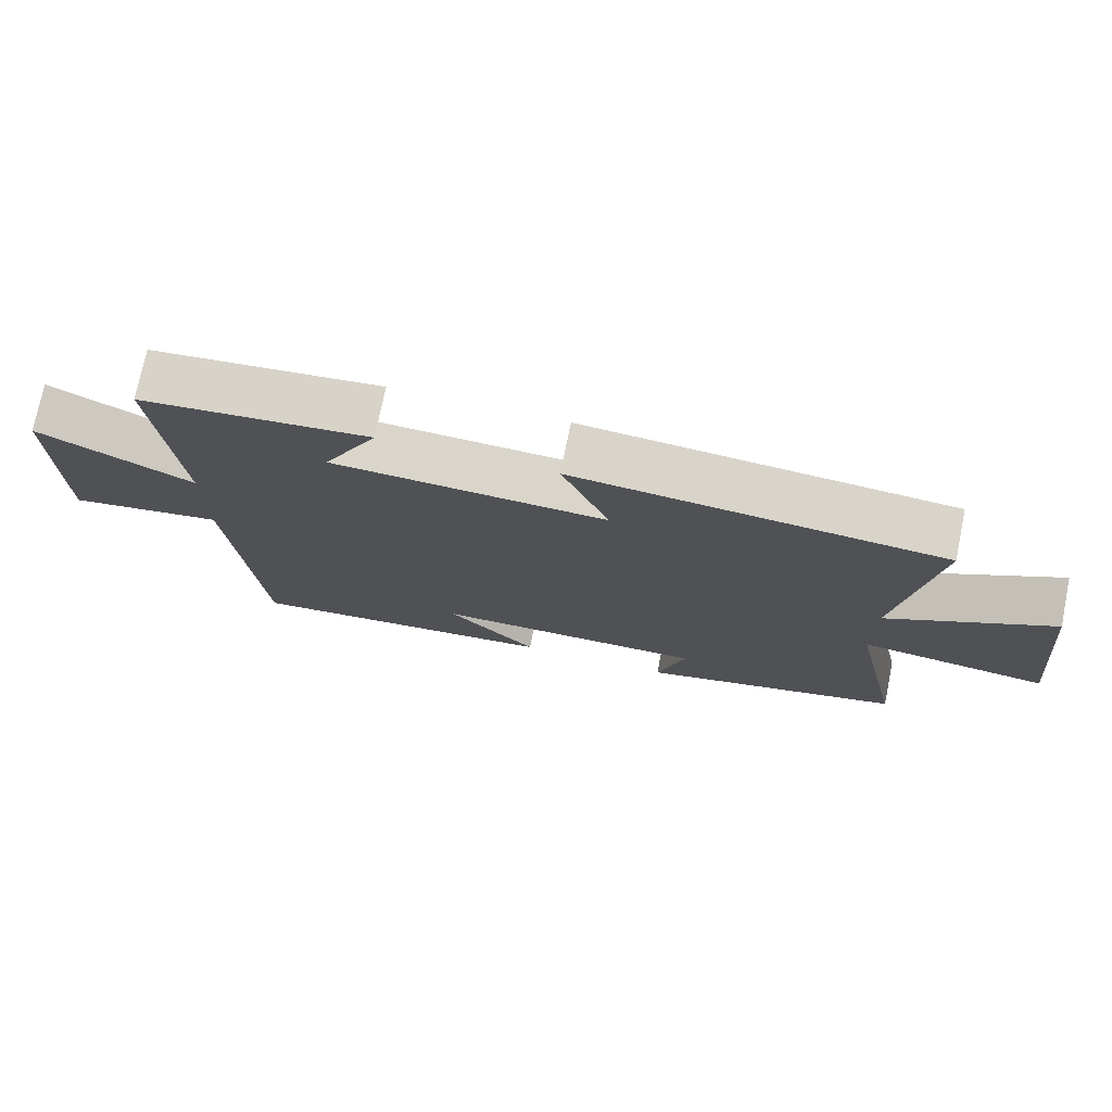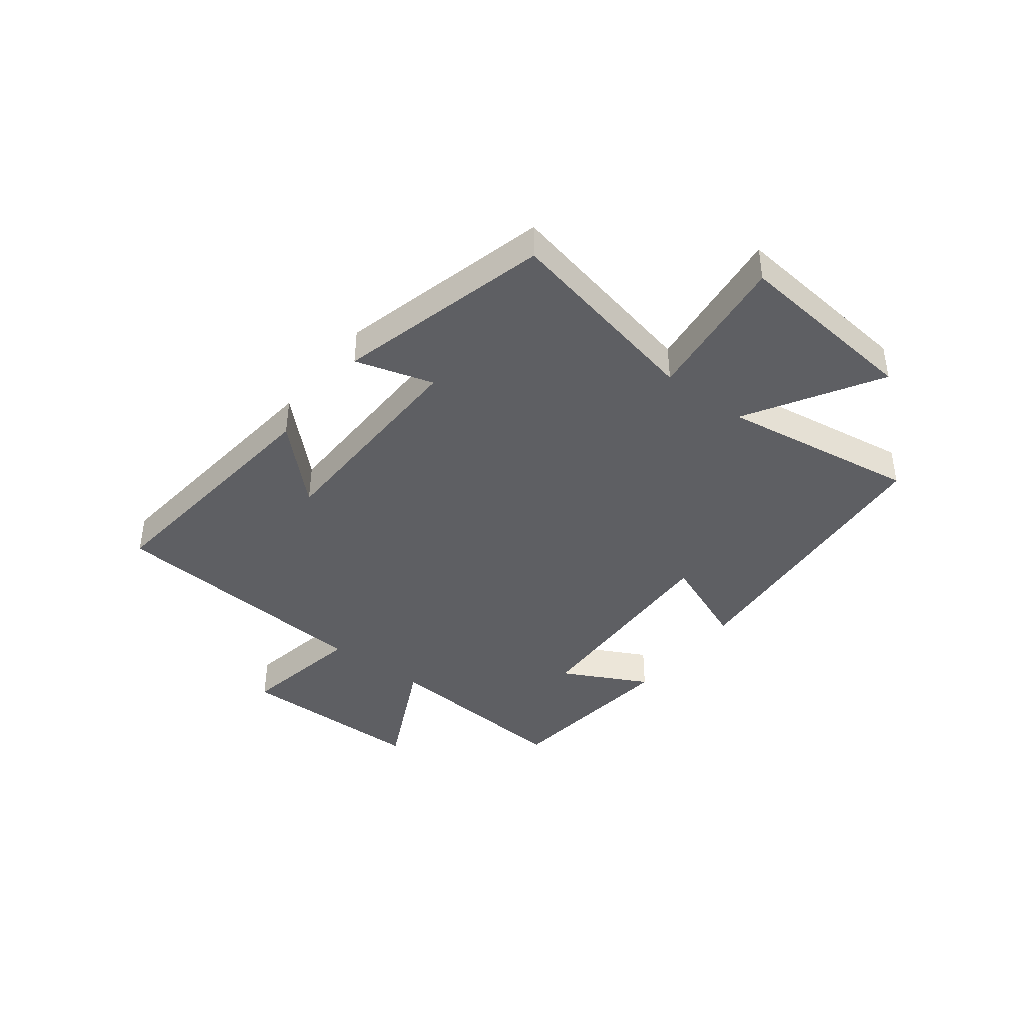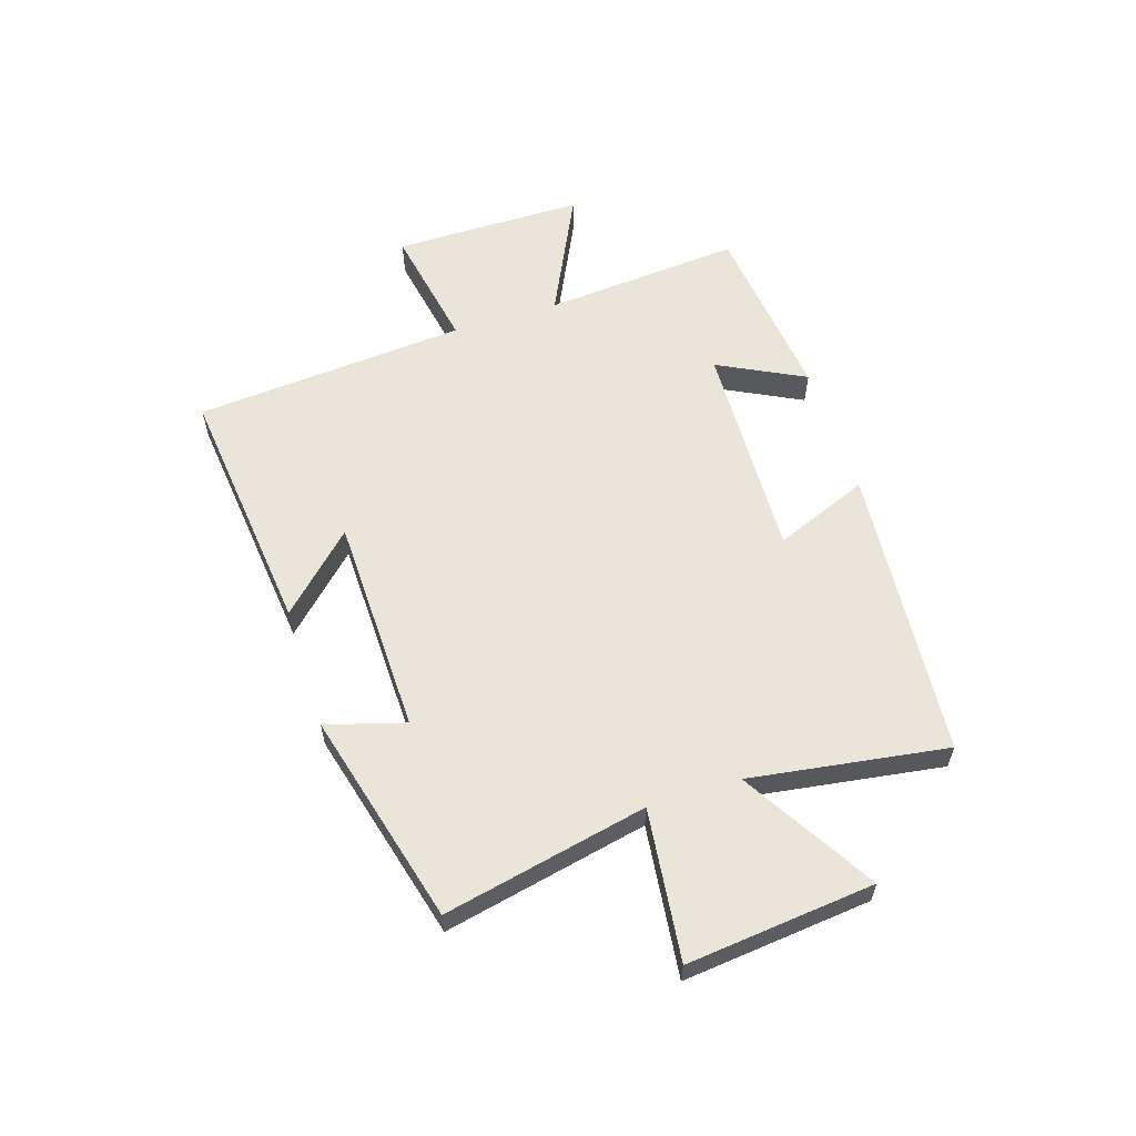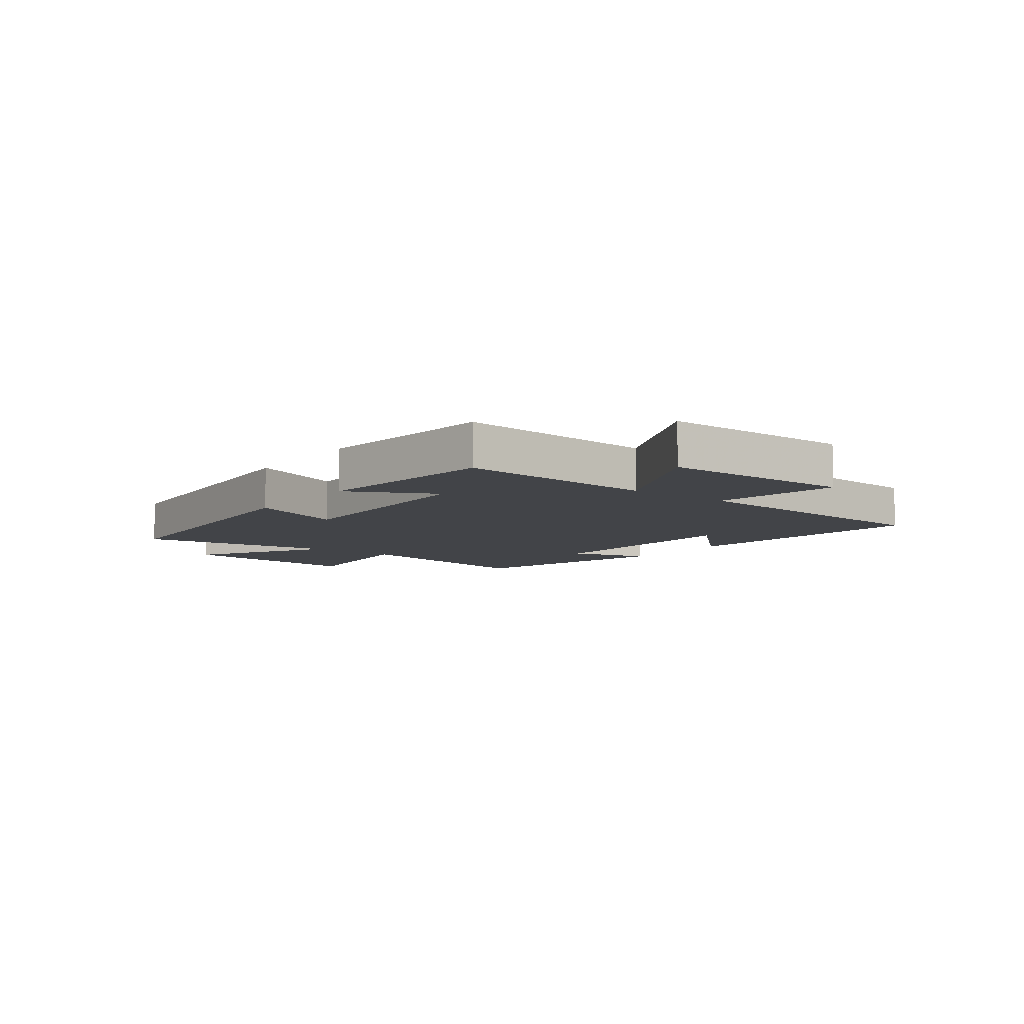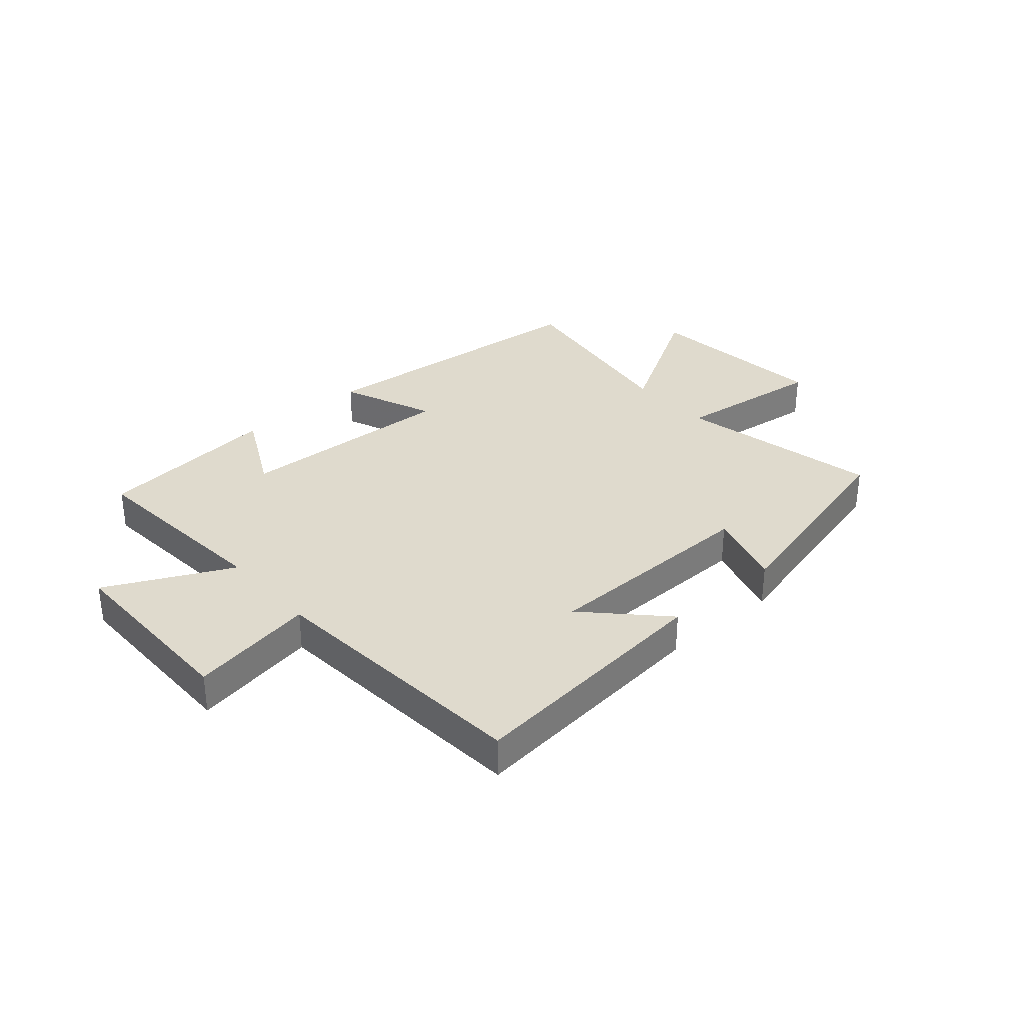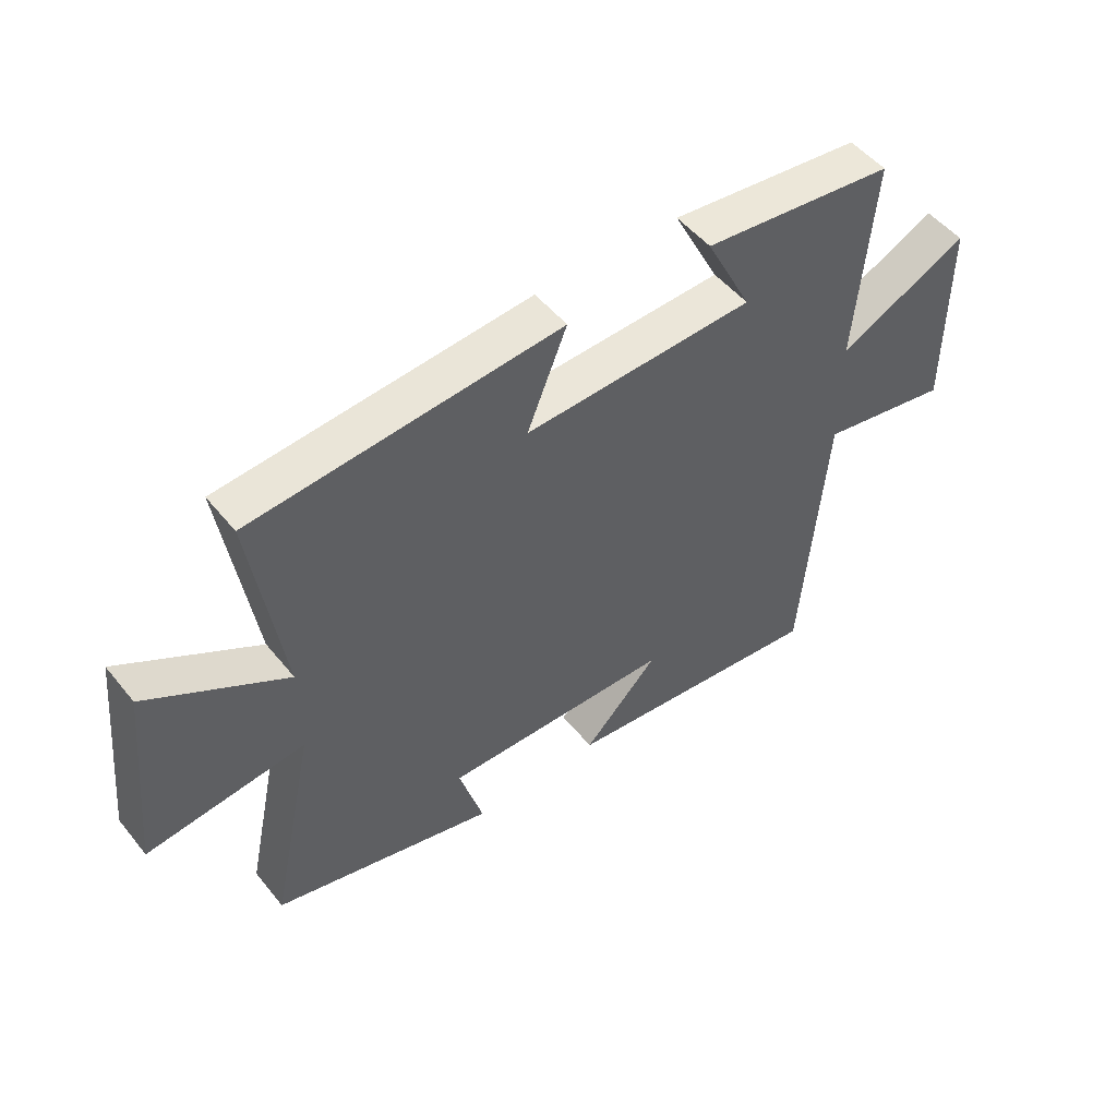
<metadata>
{"format":"obj","ext":"obj","renderer":"f3d","projection":"perspective","resolution":1024,"background":"white","views":[{"elev":74.5,"azim":-168.5,"up":"+Z"},{"elev":-40.9,"azim":-127.4,"up":"+Y"},{"elev":58.7,"azim":-107.7,"up":"+Y"},{"elev":-7.9,"azim":53.1,"up":"+Y"},{"elev":32.8,"azim":139.1,"up":"+Y"},{"elev":50.7,"azim":-37.6,"up":"+Z"}]}
</metadata>
<code>
v 0.529 0.07 0.464
v 0.5 0.07 0.117
v 0.719 0.07 0.223
v 0.719 0.07 -0.111
v 0.5 0.07 -0.071
v 0.461 0.07 -0.548
v 0.015 0.07 -0.5
v 0.141 0.07 -0.371
v -0.243 0.07 -0.363
v -0.203 0.07 -0.5
v -0.576 0.07 -0.403
v -0.5 0.07 -0.047
v -0.764 0.07 -0.078
v -0.73 0.07 0.25
v -0.5 0.07 0.113
v -0.551 0.07 0.457
v -0.035 0.07 0.5
v -0.102 0.07 0.335
v 0.284 0.07 0.349
v 0.207 0.07 0.5
v 0.529 0 0.464
v 0.5 0 0.117
v 0.719 0 0.223
v 0.719 0 -0.111
v 0.5 0 -0.071
v 0.461 0 -0.548
v 0.015 0 -0.5
v 0.141 0 -0.371
v -0.243 0 -0.363
v -0.203 0 -0.5
v -0.576 0 -0.403
v -0.5 0 -0.047
v -0.764 0 -0.078
v -0.73 0 0.25
v -0.5 0 0.113
v -0.551 0 0.457
v -0.035 0 0.5
v -0.102 0 0.335
v 0.284 0 0.349
v 0.207 0 0.5
f 19 20 1 2
f 18 19 2
f 15 16 17 18
f 15 18 2
f 12 13 14 15
f 12 15 2
f 9 10 11 12
f 8 9 12 2
f 5 6 7 8
f 5 8 2 3
f 3 4 5
f 22 21 40 39
f 22 39 38
f 38 37 36 35
f 22 38 35
f 35 34 33 32
f 22 35 32
f 32 31 30 29
f 22 32 29 28
f 28 27 26 25
f 23 22 28 25
f 25 24 23
f 1 21 22 2
f 2 22 23 3
f 3 23 24 4
f 4 24 25 5
f 5 25 26 6
f 6 26 27 7
f 7 27 28 8
f 8 28 29 9
f 9 29 30 10
f 10 30 31 11
f 11 31 32 12
f 12 32 33 13
f 13 33 34 14
f 14 34 35 15
f 15 35 36 16
f 16 36 37 17
f 17 37 38 18
f 18 38 39 19
f 19 39 40 20
f 20 40 21 1

</code>
